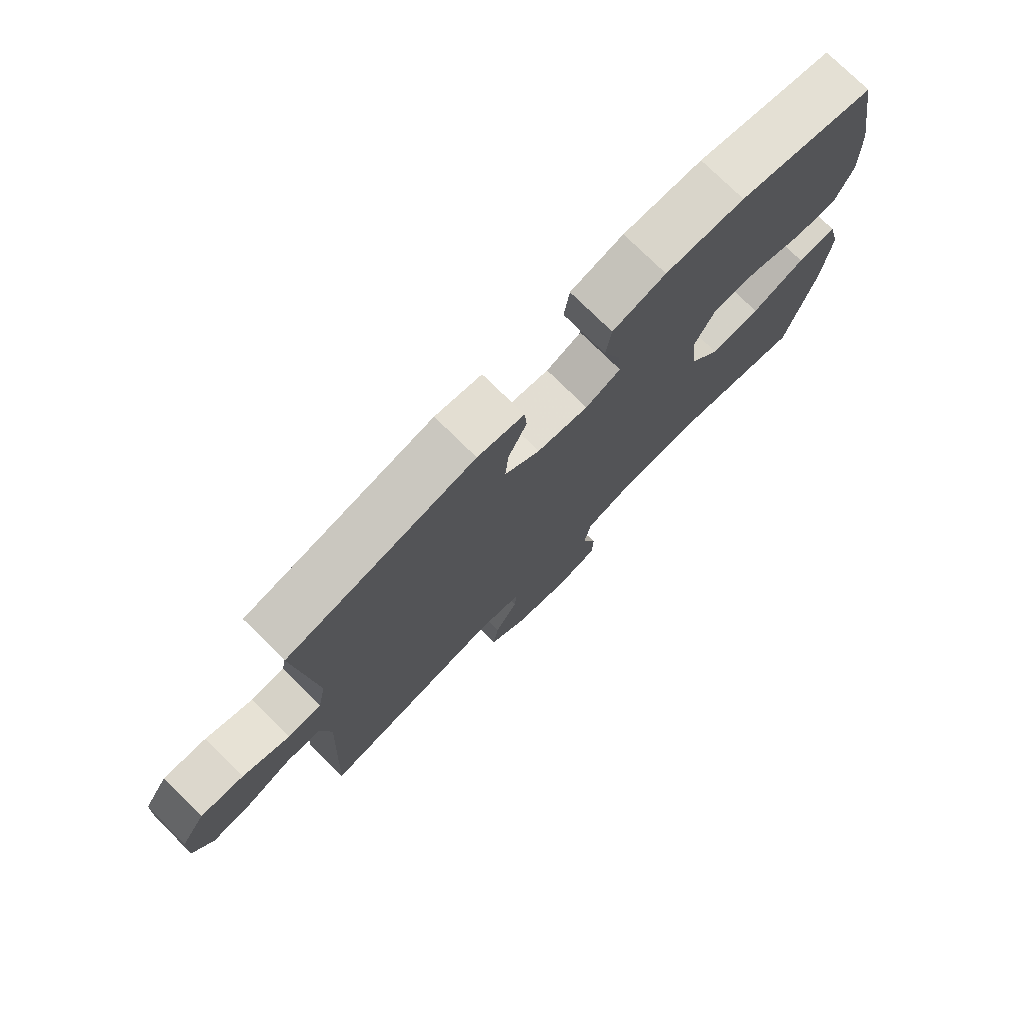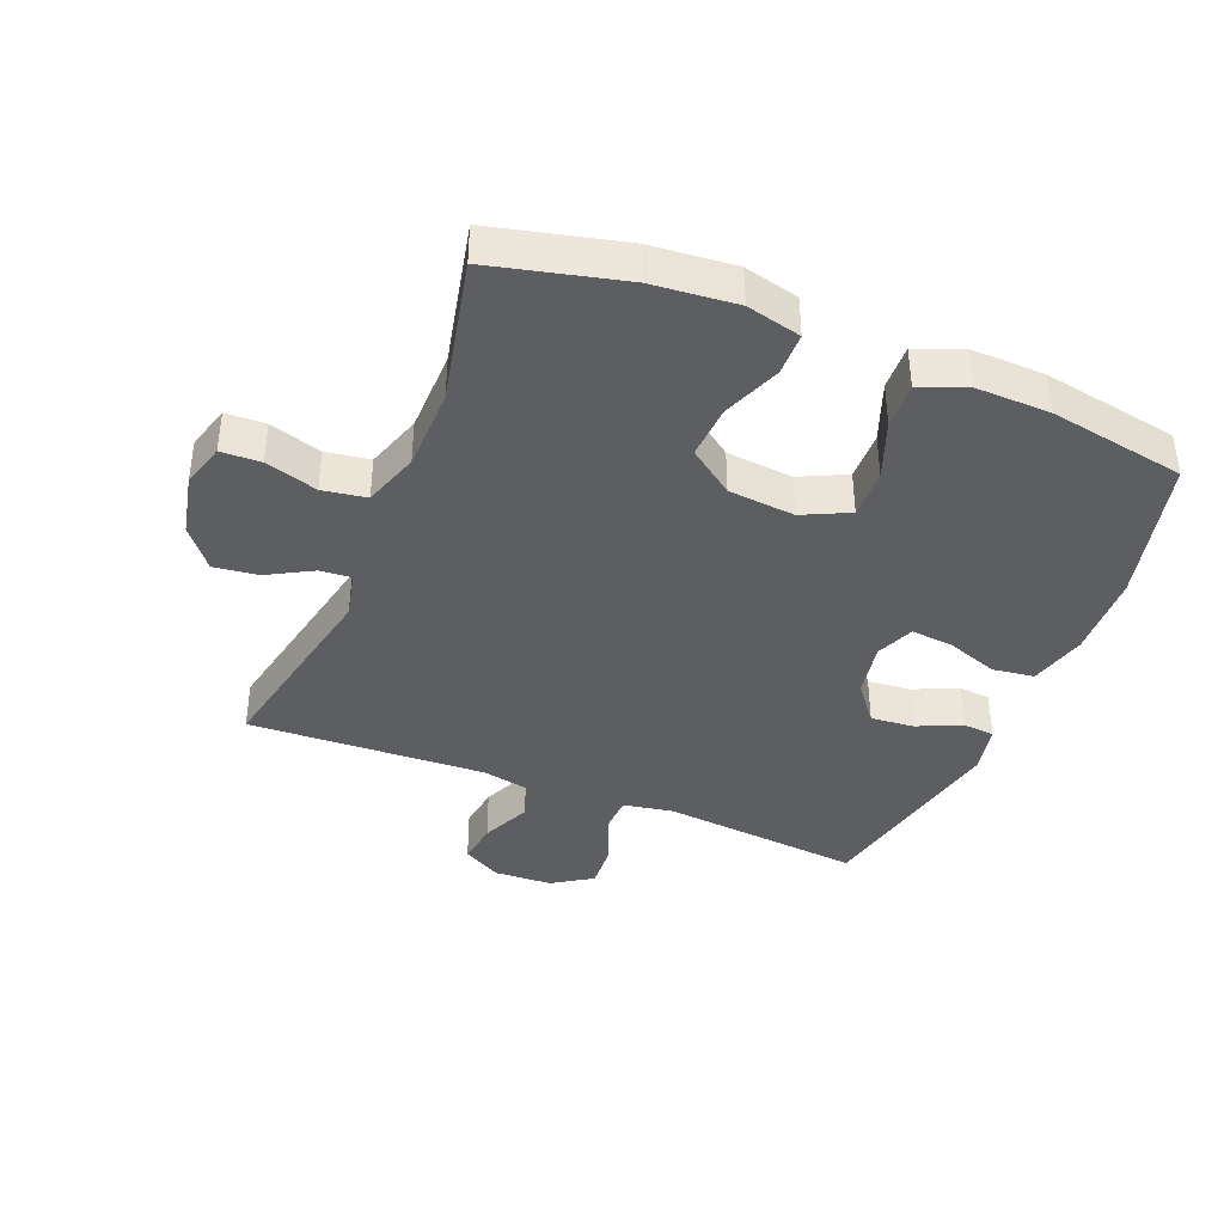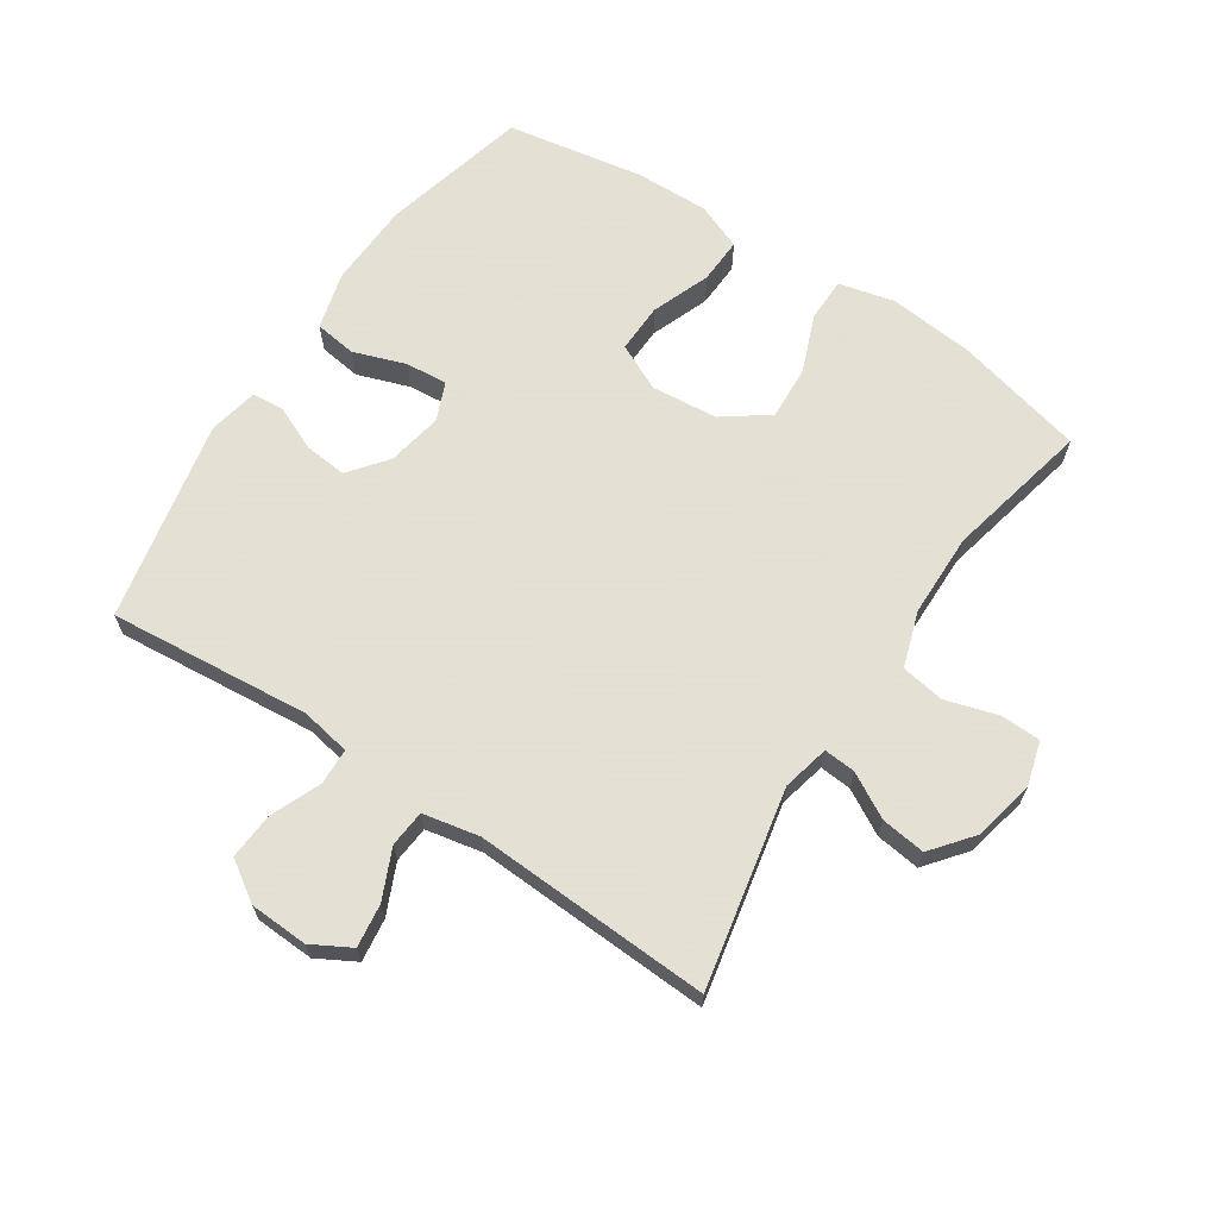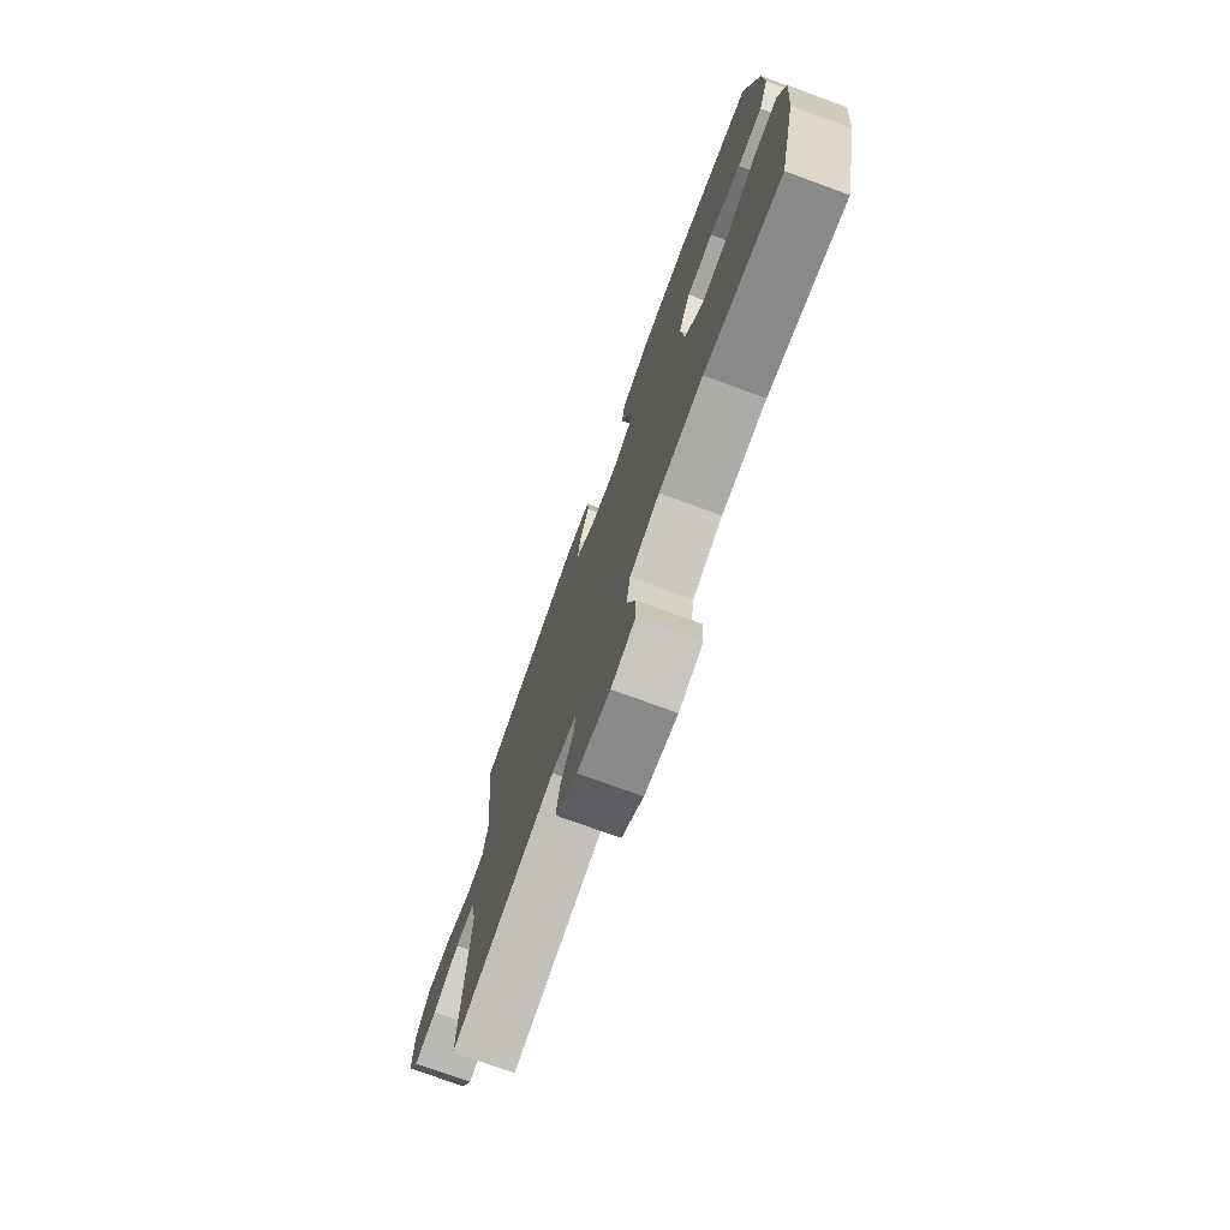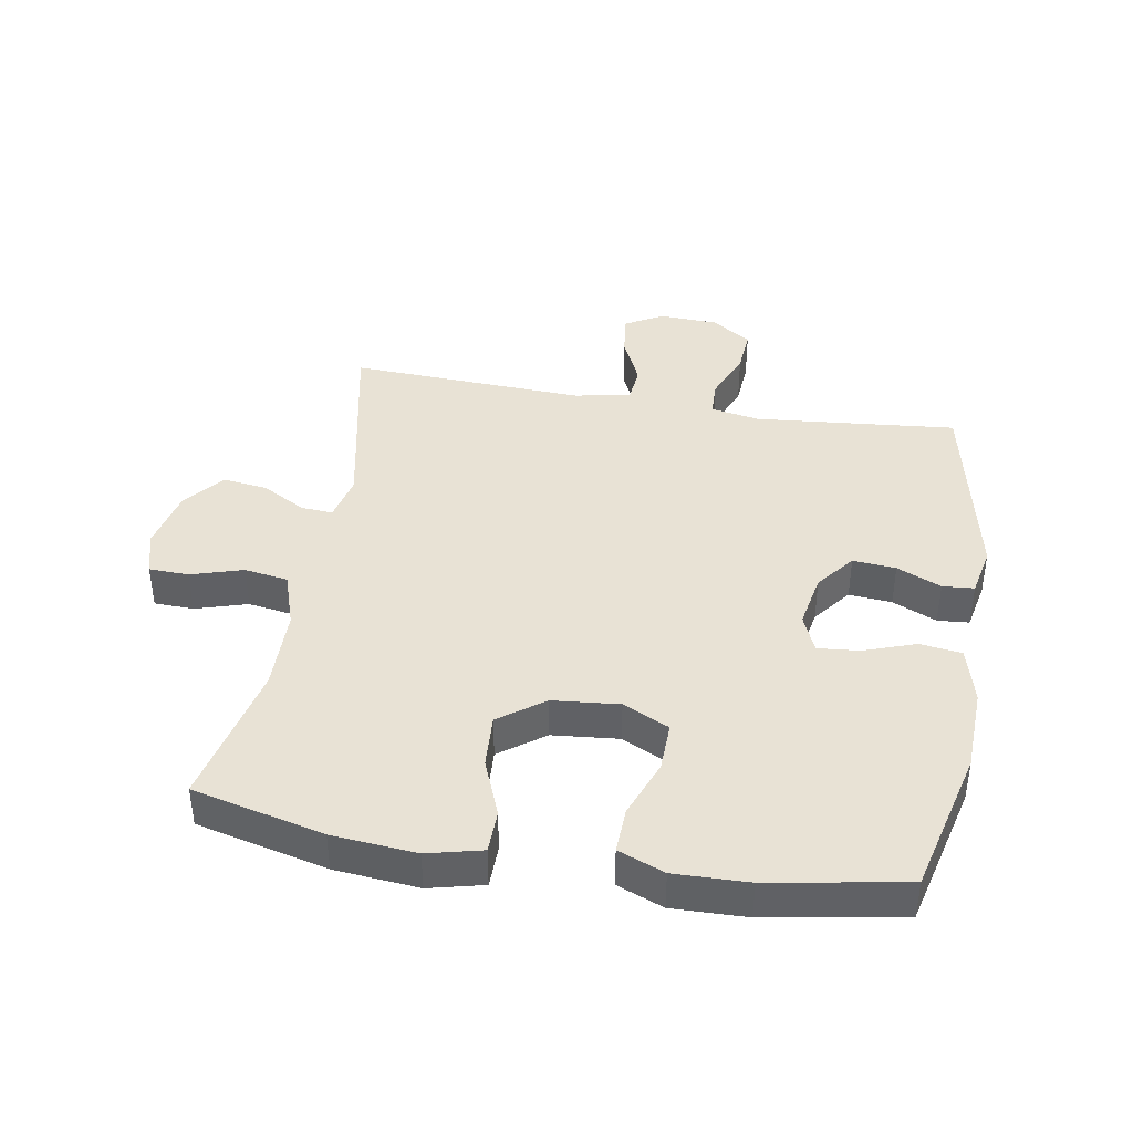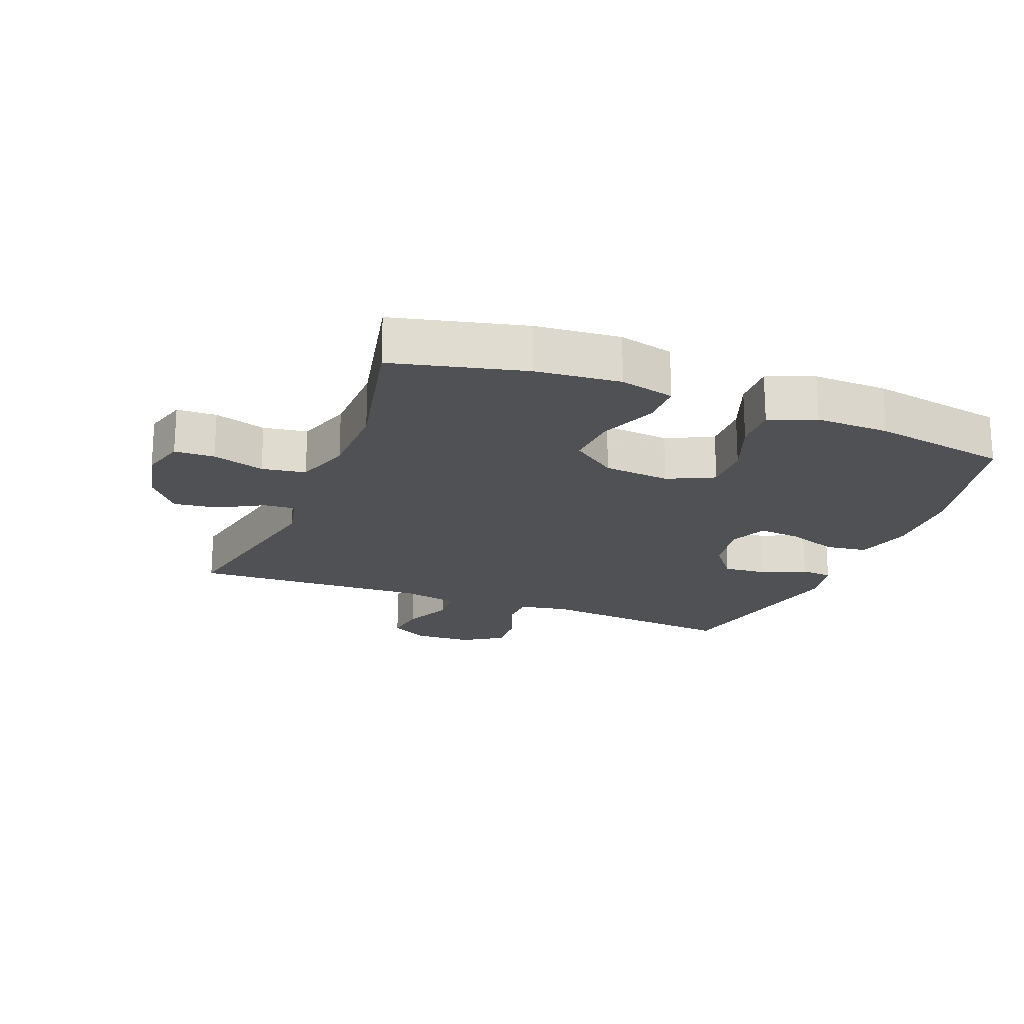
<metadata>
{"format":"obj","ext":"obj","renderer":"f3d","projection":"perspective","resolution":1024,"background":"white","views":[{"elev":76.3,"azim":134.6,"up":"+Z"},{"elev":-39.4,"azim":-112.0,"up":"+Y"},{"elev":66.2,"azim":123.6,"up":"+Y"},{"elev":-75.6,"azim":-110.0,"up":"+Z"},{"elev":40.8,"azim":-80.3,"up":"+Y"},{"elev":-20.0,"azim":-111.4,"up":"+Y"}]}
</metadata>
<code>
v 0.5 0.07 -0.5
v 0.188 0.07 -0.436
v 0.114 0.07 -0.453
v 0.118 0.07 -0.503
v 0.157 0.07 -0.573
v 0.166 0.07 -0.643
v 0.102 0.07 -0.694
v 0.005 0.07 -0.715
v -0.065 0.07 -0.695
v -0.067 0.07 -0.632
v -0.042 0.07 -0.55
v -0.053 0.07 -0.481
v -0.141 0.07 -0.452
v -0.272 0.07 -0.45
v -0.5 0.07 -0.5
v -0.55 0.07 -0.293
v -0.562 0.07 -0.16
v -0.541 0.07 -0.074
v -0.473 0.07 -0.073
v -0.382 0.07 -0.109
v -0.297 0.07 -0.114
v -0.245 0.07 -0.043
v -0.235 0.07 0.062
v -0.27 0.07 0.135
v -0.348 0.07 0.133
v -0.44 0.07 0.098
v -0.512 0.07 0.095
v -0.541 0.07 0.168
v -0.538 0.07 0.285
v -0.5 0.07 0.5
v -0.269 0.07 0.557
v -0.135 0.07 0.562
v -0.045 0.07 0.538
v -0.036 0.07 0.472
v -0.065 0.07 0.39
v -0.071 0.07 0.324
v -0.011 0.07 0.299
v 0.076 0.07 0.315
v 0.136 0.07 0.362
v 0.13 0.07 0.43
v 0.099 0.07 0.5
v 0.103 0.07 0.55
v 0.182 0.07 0.566
v 0.5 0.07 0.5
v 0.47 0.07 0.182
v 0.484 0.07 0.104
v 0.541 0.07 0.102
v 0.621 0.07 0.135
v 0.694 0.07 0.14
v 0.735 0.07 0.077
v 0.739 0.07 -0.015
v 0.705 0.07 -0.076
v 0.637 0.07 -0.067
v 0.559 0.07 -0.032
v 0.501 0.07 -0.037
v 0.483 0.07 -0.126
v 0.5 0 -0.5
v 0.188 0 -0.436
v 0.114 0 -0.453
v 0.118 0 -0.503
v 0.157 0 -0.573
v 0.166 0 -0.643
v 0.102 0 -0.694
v 0.005 0 -0.715
v -0.065 0 -0.695
v -0.067 0 -0.632
v -0.042 0 -0.55
v -0.053 0 -0.481
v -0.141 0 -0.452
v -0.272 0 -0.45
v -0.5 0 -0.5
v -0.55 0 -0.293
v -0.562 0 -0.16
v -0.541 0 -0.074
v -0.473 0 -0.073
v -0.382 0 -0.109
v -0.297 0 -0.114
v -0.245 0 -0.043
v -0.235 0 0.062
v -0.27 0 0.135
v -0.348 0 0.133
v -0.44 0 0.098
v -0.512 0 0.095
v -0.541 0 0.168
v -0.538 0 0.285
v -0.5 0 0.5
v -0.269 0 0.557
v -0.135 0 0.562
v -0.045 0 0.538
v -0.036 0 0.472
v -0.065 0 0.39
v -0.071 0 0.324
v -0.011 0 0.299
v 0.076 0 0.315
v 0.136 0 0.362
v 0.13 0 0.43
v 0.099 0 0.5
v 0.103 0 0.55
v 0.182 0 0.566
v 0.5 0 0.5
v 0.47 0 0.182
v 0.484 0 0.104
v 0.541 0 0.102
v 0.621 0 0.135
v 0.694 0 0.14
v 0.735 0 0.077
v 0.739 0 -0.015
v 0.705 0 -0.076
v 0.637 0 -0.067
v 0.559 0 -0.032
v 0.501 0 -0.037
v 0.483 0 -0.126
f 51 52 53 54
f 51 54 55
f 50 51 55
f 47 48 49 50
f 46 47 50 55
f 45 46 55 56
f 43 44 45
f 40 41 42 43
f 39 40 43 45
f 38 39 45 56
f 32 33 34 35
f 32 35 36
f 31 32 36
f 30 31 36
f 29 30 36 37
f 25 26 27 28
f 24 25 28 29
f 17 18 19 20
f 17 20 21
f 14 15 16 17
f 13 14 17 21
f 12 13 21 22
f 8 9 10 11
f 8 11 12
f 7 8 12
f 4 5 6 7
f 3 4 7 12
f 2 3 12 22
f 37 38 56 1
f 24 29 37
f 23 24 37 1
f 1 2 22 23
f 110 109 108 107
f 111 110 107
f 111 107 106
f 106 105 104 103
f 111 106 103 102
f 112 111 102 101
f 101 100 99
f 99 98 97 96
f 101 99 96 95
f 112 101 95 94
f 91 90 89 88
f 92 91 88
f 92 88 87
f 92 87 86
f 93 92 86 85
f 84 83 82 81
f 85 84 81 80
f 76 75 74 73
f 77 76 73
f 73 72 71 70
f 77 73 70 69
f 78 77 69 68
f 67 66 65 64
f 68 67 64
f 68 64 63
f 63 62 61 60
f 68 63 60 59
f 78 68 59 58
f 57 112 94 93
f 93 85 80
f 57 93 80 79
f 79 78 58 57
f 1 57 58 2
f 2 58 59 3
f 3 59 60 4
f 4 60 61 5
f 5 61 62 6
f 6 62 63 7
f 7 63 64 8
f 8 64 65 9
f 9 65 66 10
f 10 66 67 11
f 11 67 68 12
f 12 68 69 13
f 13 69 70 14
f 14 70 71 15
f 15 71 72 16
f 16 72 73 17
f 17 73 74 18
f 18 74 75 19
f 19 75 76 20
f 20 76 77 21
f 21 77 78 22
f 22 78 79 23
f 23 79 80 24
f 24 80 81 25
f 25 81 82 26
f 26 82 83 27
f 27 83 84 28
f 28 84 85 29
f 29 85 86 30
f 30 86 87 31
f 31 87 88 32
f 32 88 89 33
f 33 89 90 34
f 34 90 91 35
f 35 91 92 36
f 36 92 93 37
f 37 93 94 38
f 38 94 95 39
f 39 95 96 40
f 40 96 97 41
f 41 97 98 42
f 42 98 99 43
f 43 99 100 44
f 44 100 101 45
f 45 101 102 46
f 46 102 103 47
f 47 103 104 48
f 48 104 105 49
f 49 105 106 50
f 50 106 107 51
f 51 107 108 52
f 52 108 109 53
f 53 109 110 54
f 54 110 111 55
f 55 111 112 56
f 56 112 57 1

</code>
